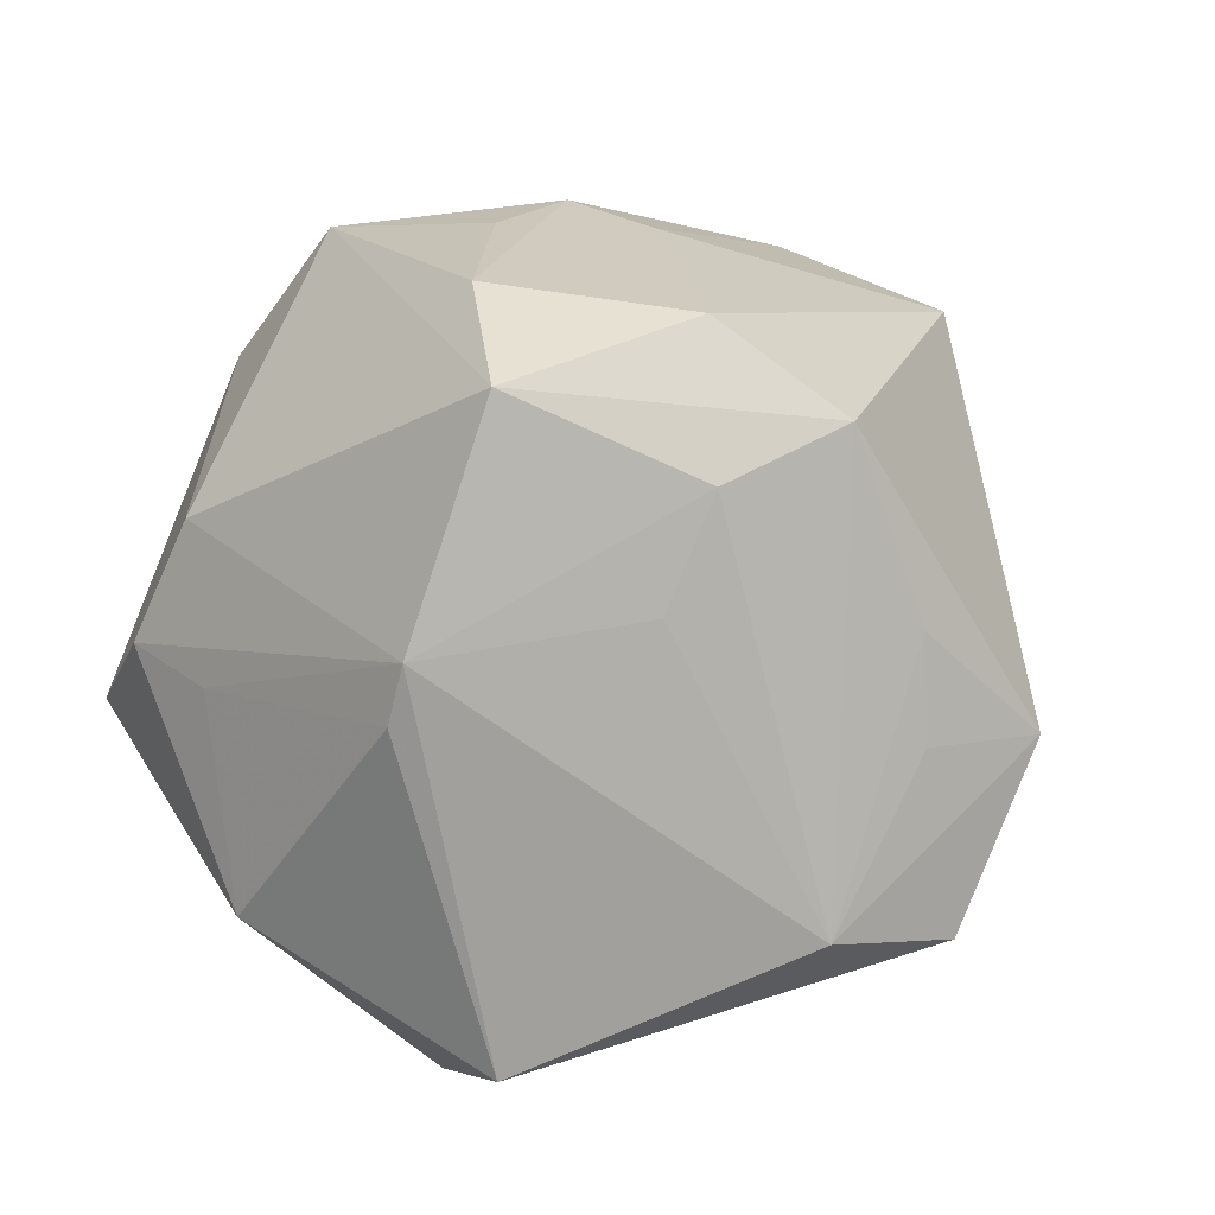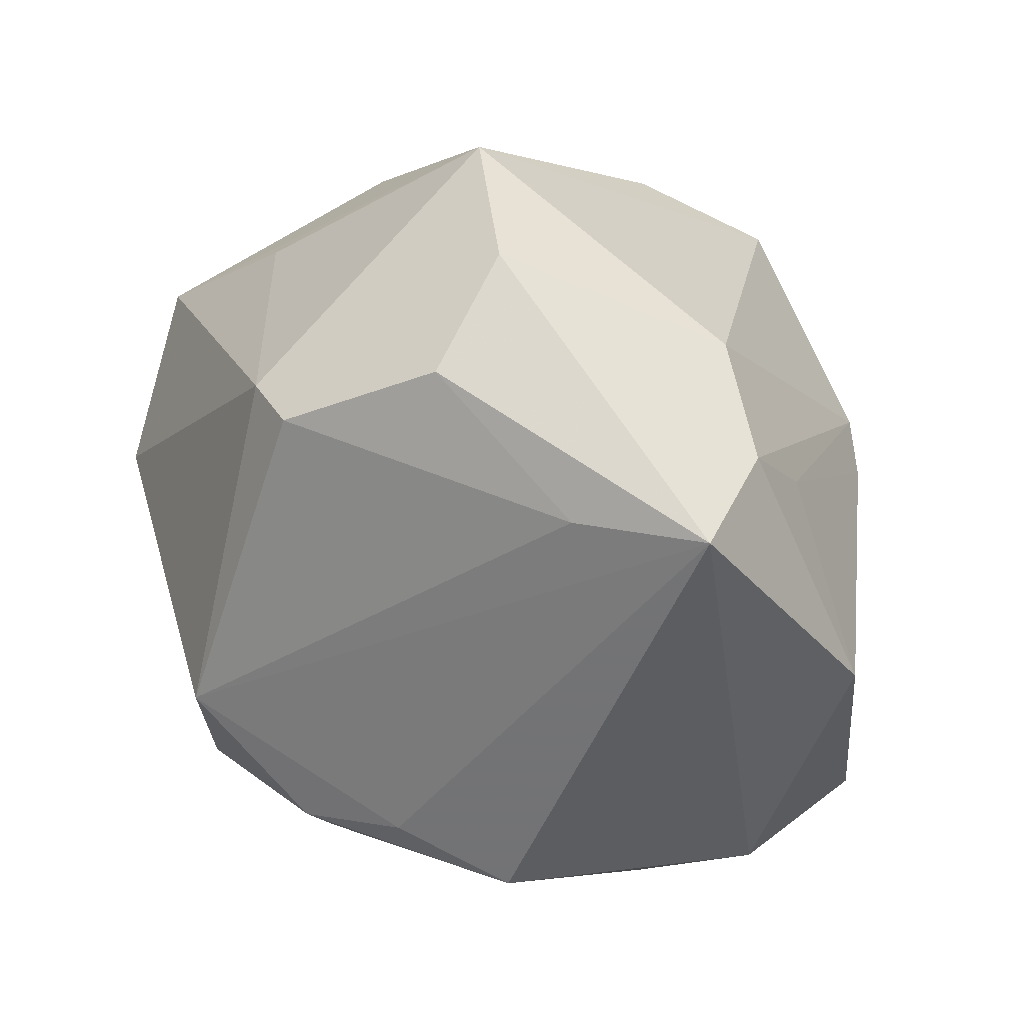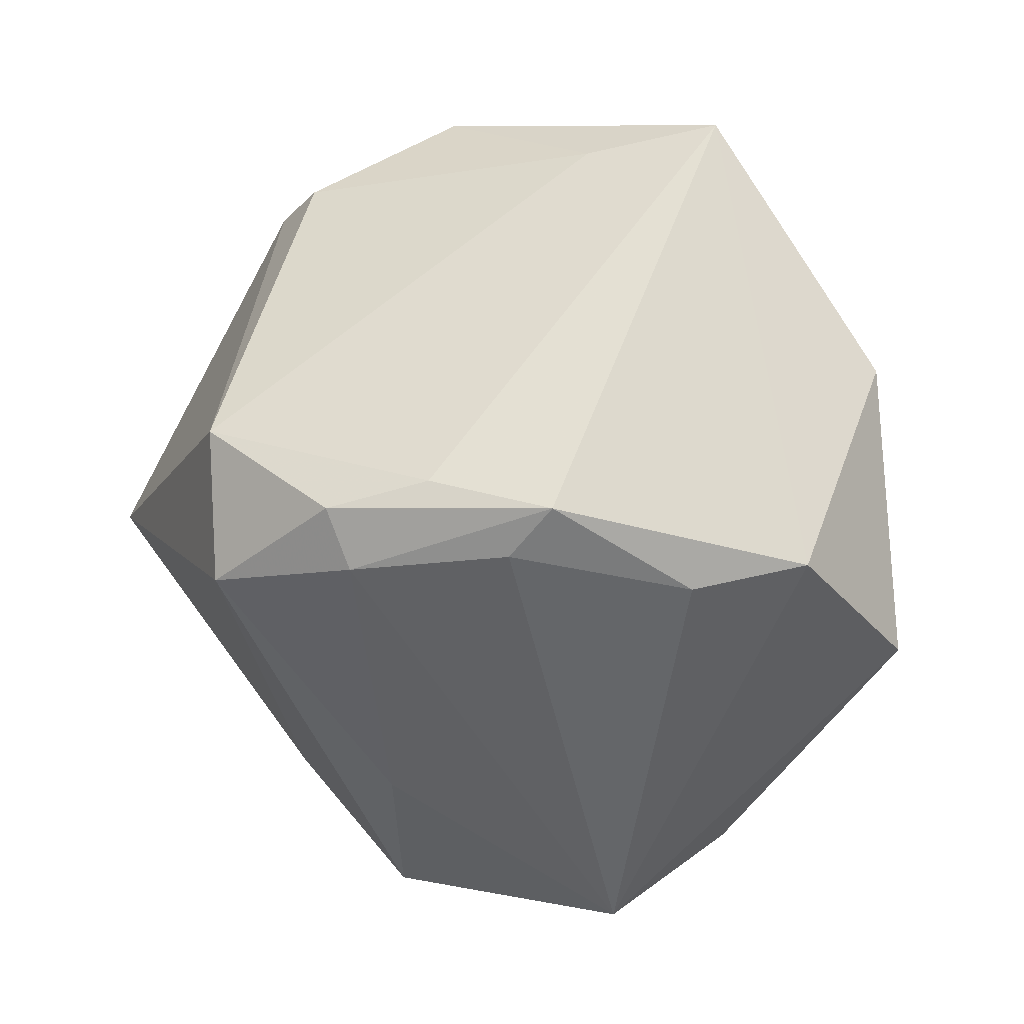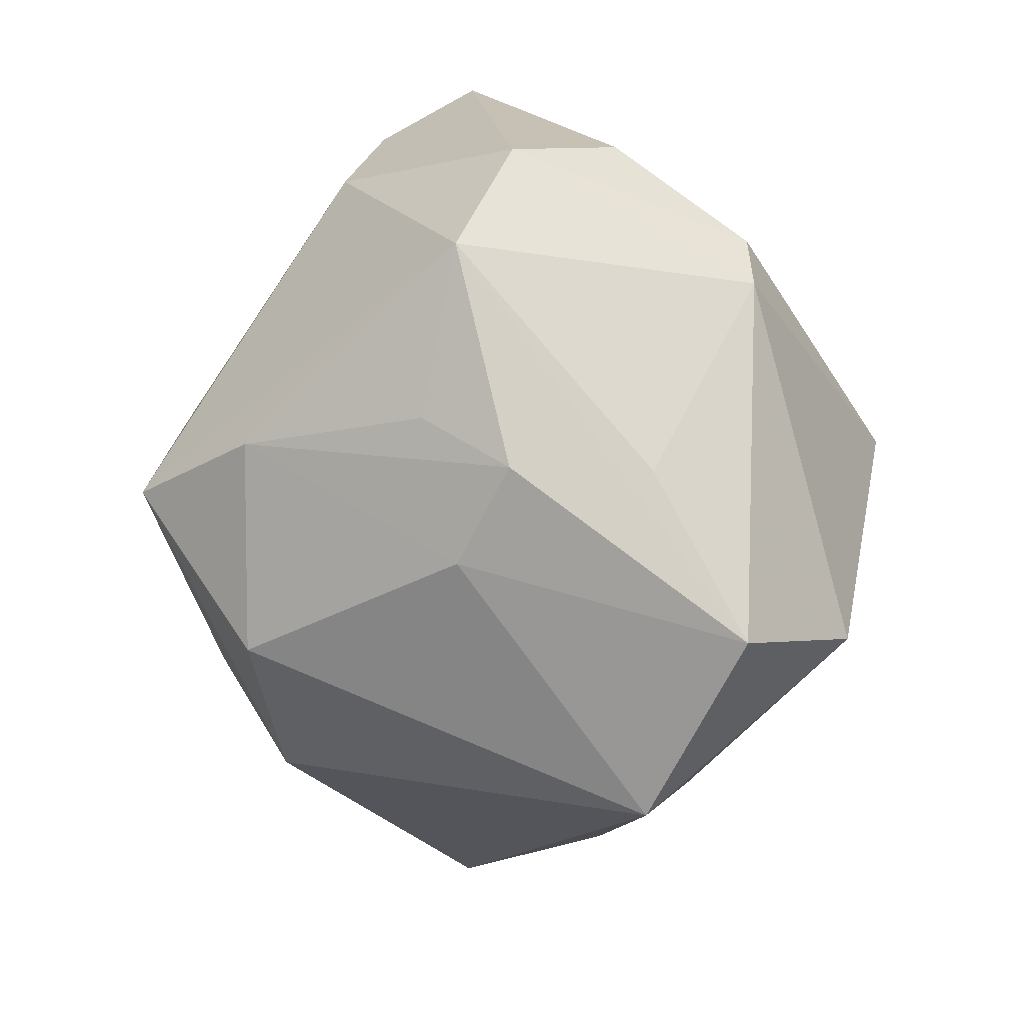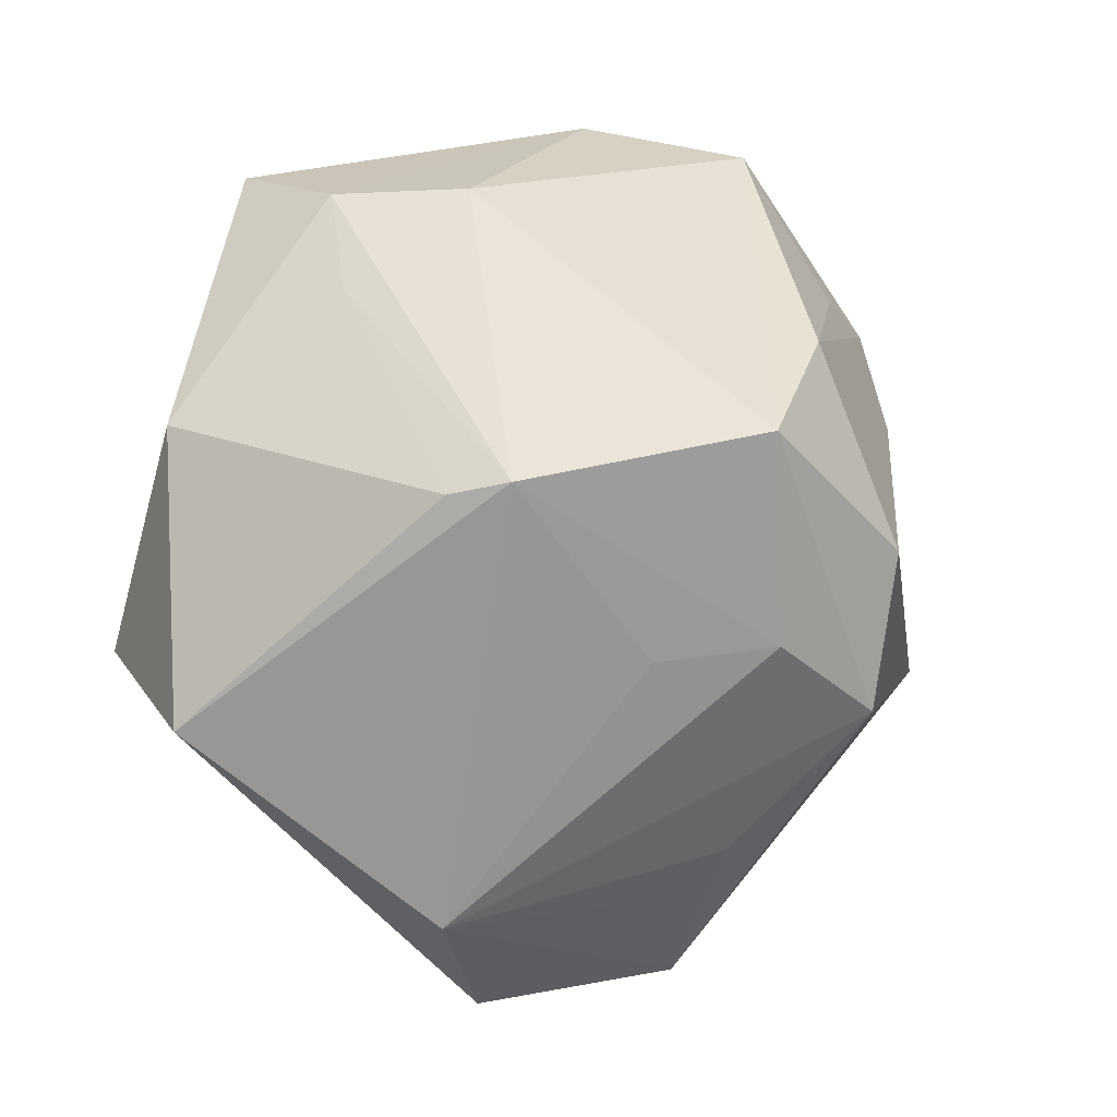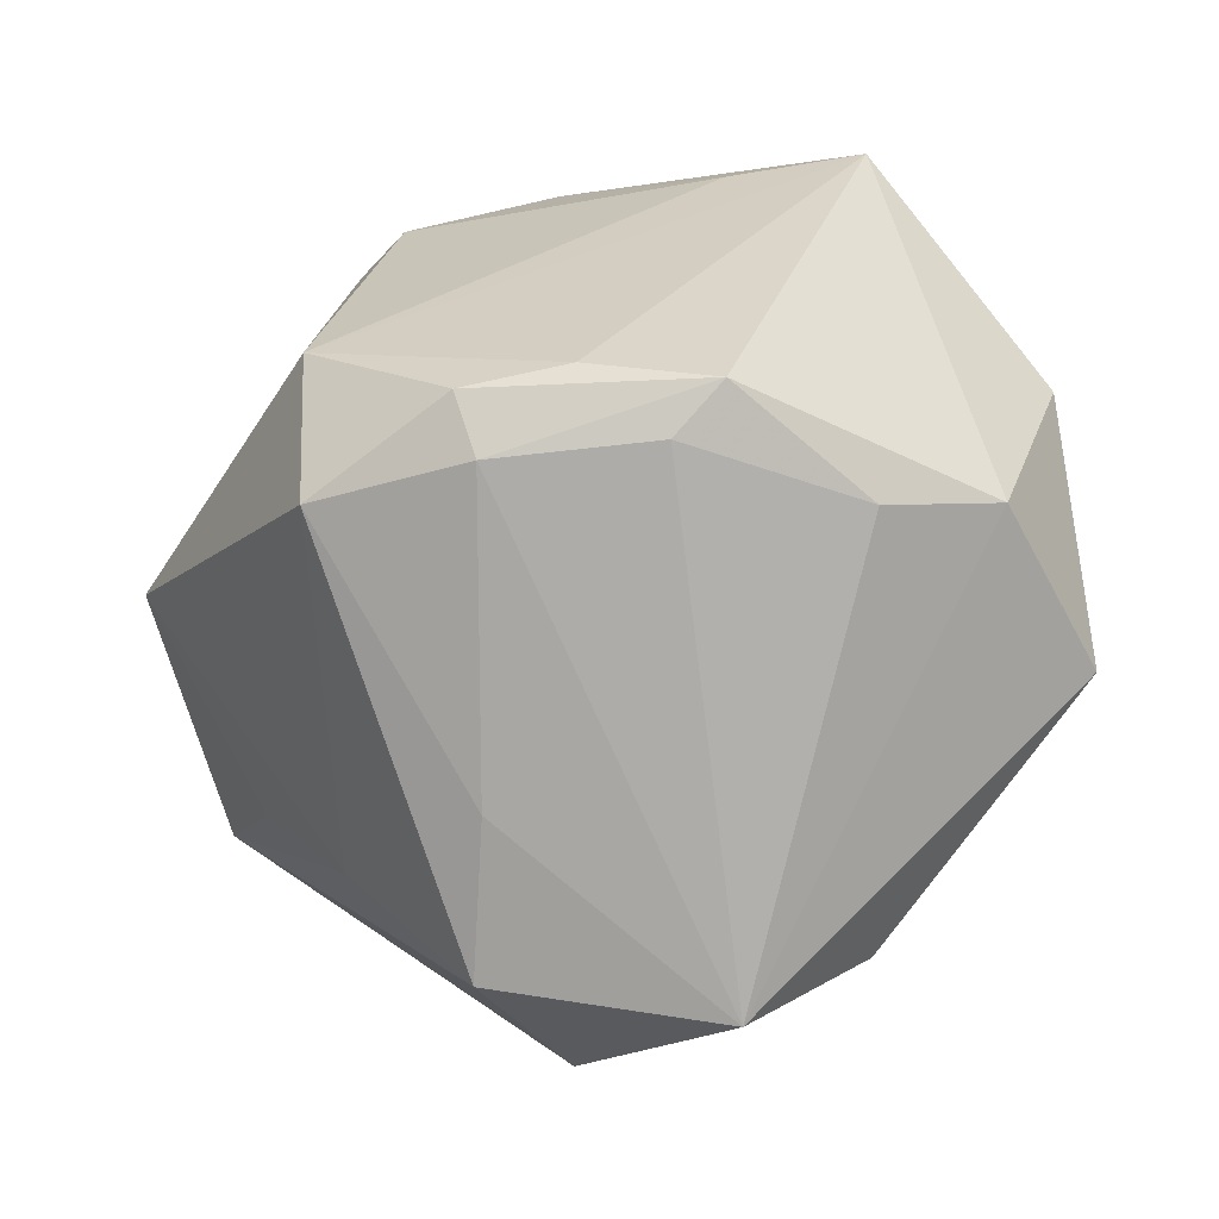
<metadata>
{"format":"obj","ext":"obj","renderer":"f3d","projection":"perspective","resolution":1024,"background":"white","views":[{"elev":69.8,"azim":-57.6,"up":"+Z"},{"elev":58.4,"azim":-139.0,"up":"+Y"},{"elev":-6.9,"azim":-144.7,"up":"+Y"},{"elev":29.8,"azim":68.0,"up":"+Y"},{"elev":-1.6,"azim":-30.5,"up":"+Y"},{"elev":-33.6,"azim":-152.5,"up":"+Y"}]}
</metadata>
<code>
v 0.004452 0.05154 0.002025
v -0.03177 -0.007419 -0.03808
v 0.0361 0.01417 0.02187
v -0.01749 -0.003617 -0.04271
v -0.006423 -0.006596 -0.04795
v -0.02166 0.04058 -0.01533
v 0.009657 -0.03618 0.02532
v -0.03146 0.00394 0.033
v -0.03212 0.03992 0.006059
v 0.01248 0.02211 0.04028
v 0.05289 -0.01581 0.00422
v 0.02739 -0.03453 -0.01075
v 0.02685 0.02921 0.0226
v -0.03633 0.04345 -0.008506
v 0.05511 0.007394 -0.007199
v -0.01931 0.04026 0.01602
v 0.0205 -0.01985 0.03946
v 0.00497 -0.03828 -0.02048
v -0.05097 -0.01298 -0.01293
v 0.01129 0.003965 -0.04861
v 0.04013 -0.02253 -0.007686
v 0.03669 0.02612 0.01543
v 0.0006005 0.04802 -0.01359
v 0.0005877 -0.04244 0.01913
v 0.01118 -0.0515 0.01129
v -0.007584 -0.01416 0.03669
v -0.03381 0.02815 0.01299
v 0.01929 0.04724 0.01522
v 0.02105 -0.001593 0.04377
v -0.01191 -0.05486 0.004741
v 0.005442 -0.01239 0.04278
v -0.007471 -0.01363 -0.04471
v -0.02227 -0.04459 0.0152
v -0.02614 0.005222 0.03796
v -0.04092 -0.01608 -0.0226
v 0.04043 0.02408 -0.00129
v -0.02538 -0.01258 -0.03769
v -0.05211 -0.02188 0.007719
v 0.01277 -0.05017 -0.007837
v -0.05158 0.01253 0.004155
v 0.01172 -0.01397 -0.04674
v 0.04596 -0.001896 -0.02594
v 0.01409 0.03853 -0.02591
v 0.02127 0.03622 -0.02346
v -0.0002586 0.0109 0.0504
f 5 2 4
f 4 2 14
f 14 2 19
f 32 2 5
f 25 11 17
f 34 8 38
f 38 33 34
f 45 28 16
f 16 34 45
f 10 28 45
f 1 16 28
f 5 4 20
f 20 4 14
f 35 19 2
f 9 1 14
f 16 1 9
f 34 16 9
f 14 19 40
f 40 9 14
f 40 19 38
f 38 8 40
f 31 17 45
f 33 17 31
f 45 34 31
f 25 17 7
f 7 17 33
f 6 20 14
f 43 20 6
f 22 15 28
f 14 1 23
f 23 1 43
f 23 6 14
f 43 6 23
f 43 1 44
f 44 1 28
f 44 20 43
f 39 12 11
f 39 11 25
f 11 12 21
f 27 40 8
f 9 40 27
f 8 34 27
f 34 9 27
f 26 34 33
f 33 31 26
f 26 31 34
f 24 33 25
f 25 7 24
f 24 7 33
f 28 10 13
f 13 22 28
f 10 22 13
f 45 17 29
f 29 10 45
f 29 17 11
f 28 15 36
f 36 44 28
f 15 44 36
f 20 44 42
f 42 44 15
f 42 21 12
f 42 15 11
f 11 21 42
f 30 33 38
f 25 33 30
f 30 39 25
f 38 19 30
f 19 35 30
f 3 22 10
f 10 29 3
f 3 29 11
f 11 15 3
f 15 22 3
f 20 42 41
f 12 39 41
f 41 42 12
f 41 32 5
f 5 20 41
f 18 30 32
f 39 30 18
f 32 41 18
f 18 41 39
f 2 32 37
f 32 30 37
f 37 35 2
f 37 30 35

</code>
